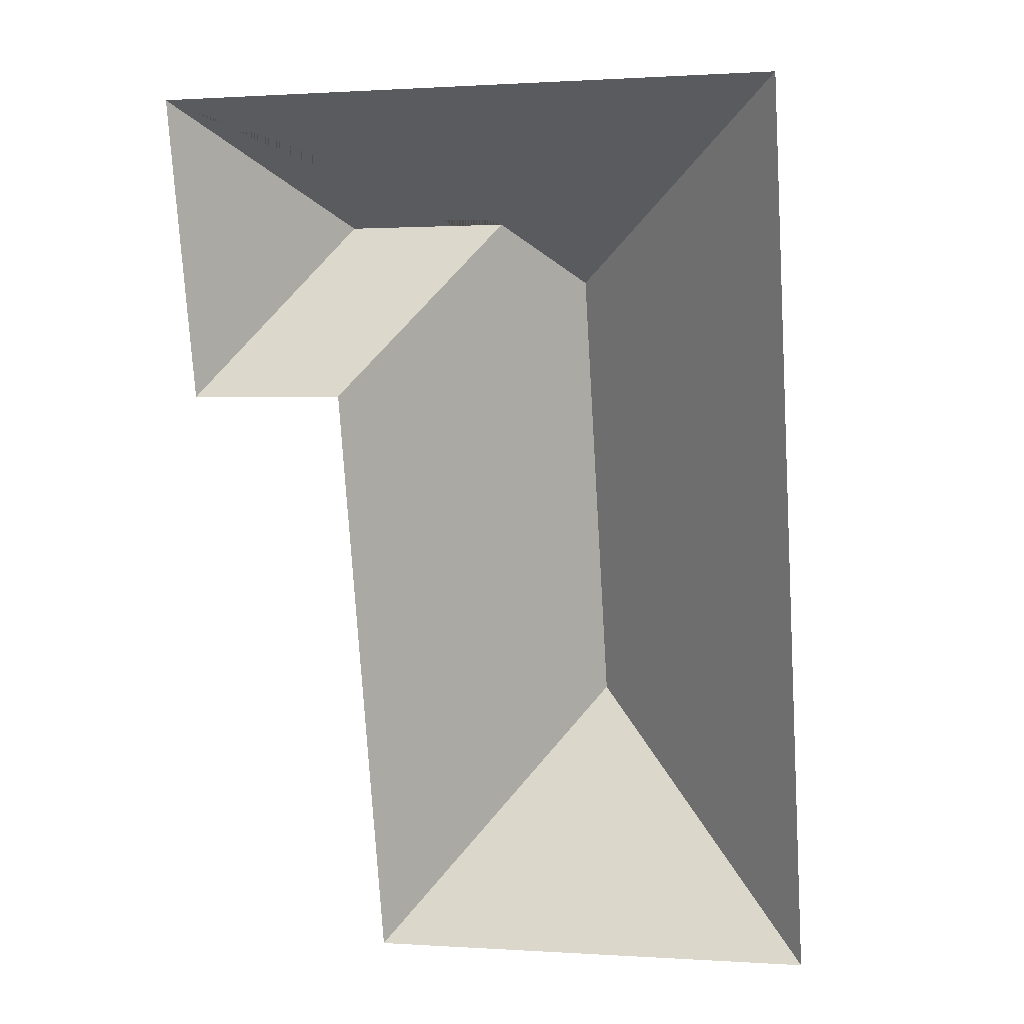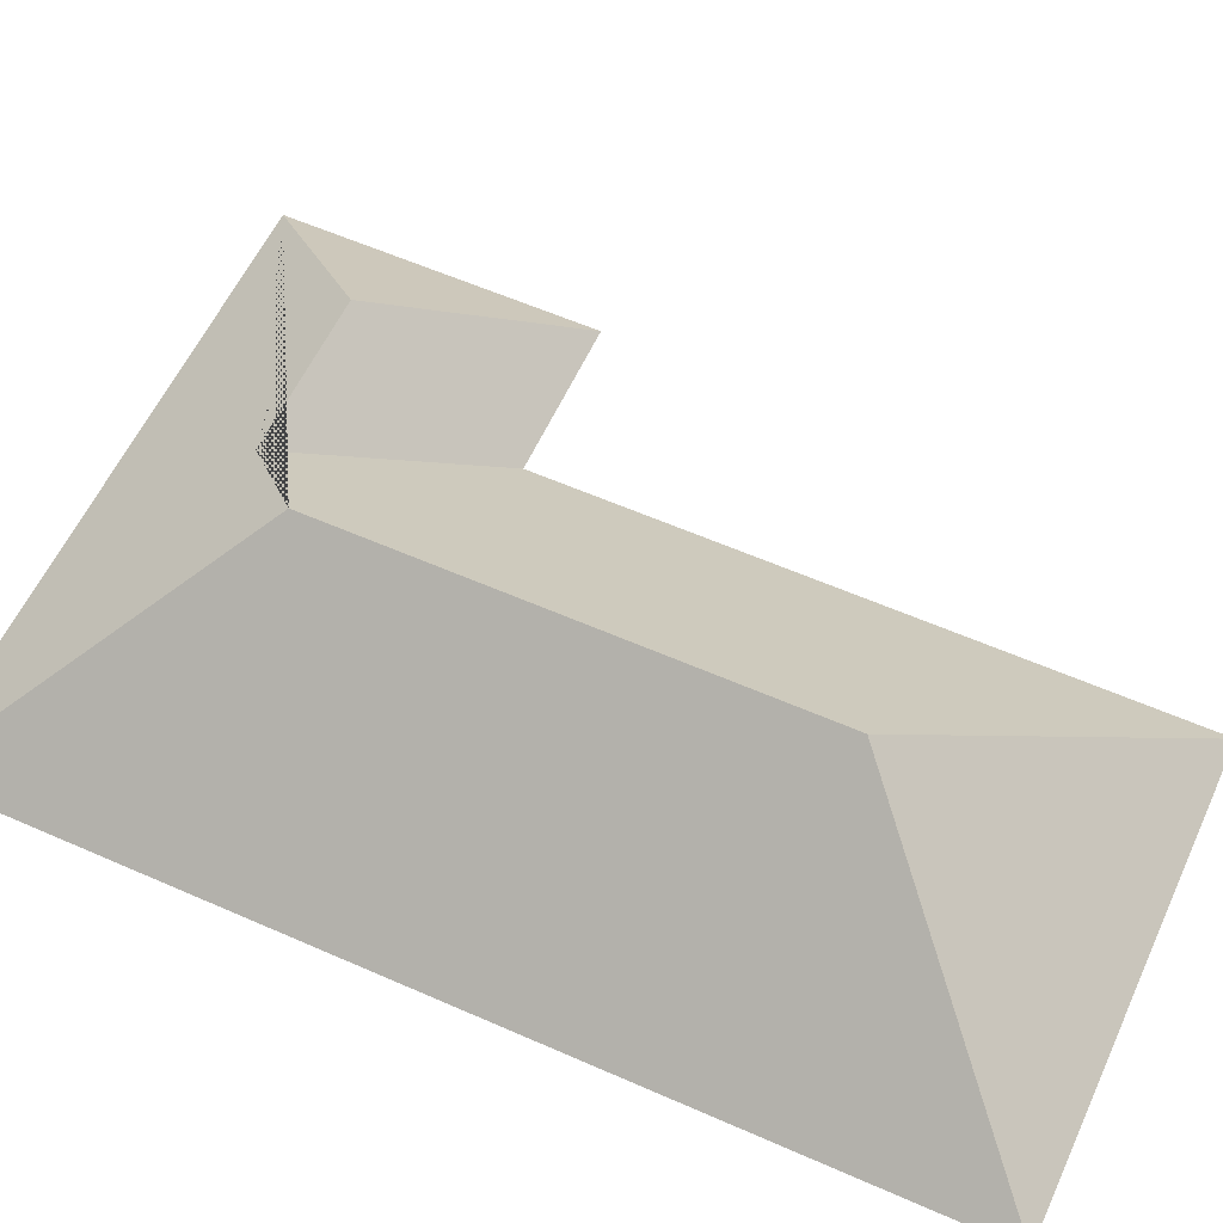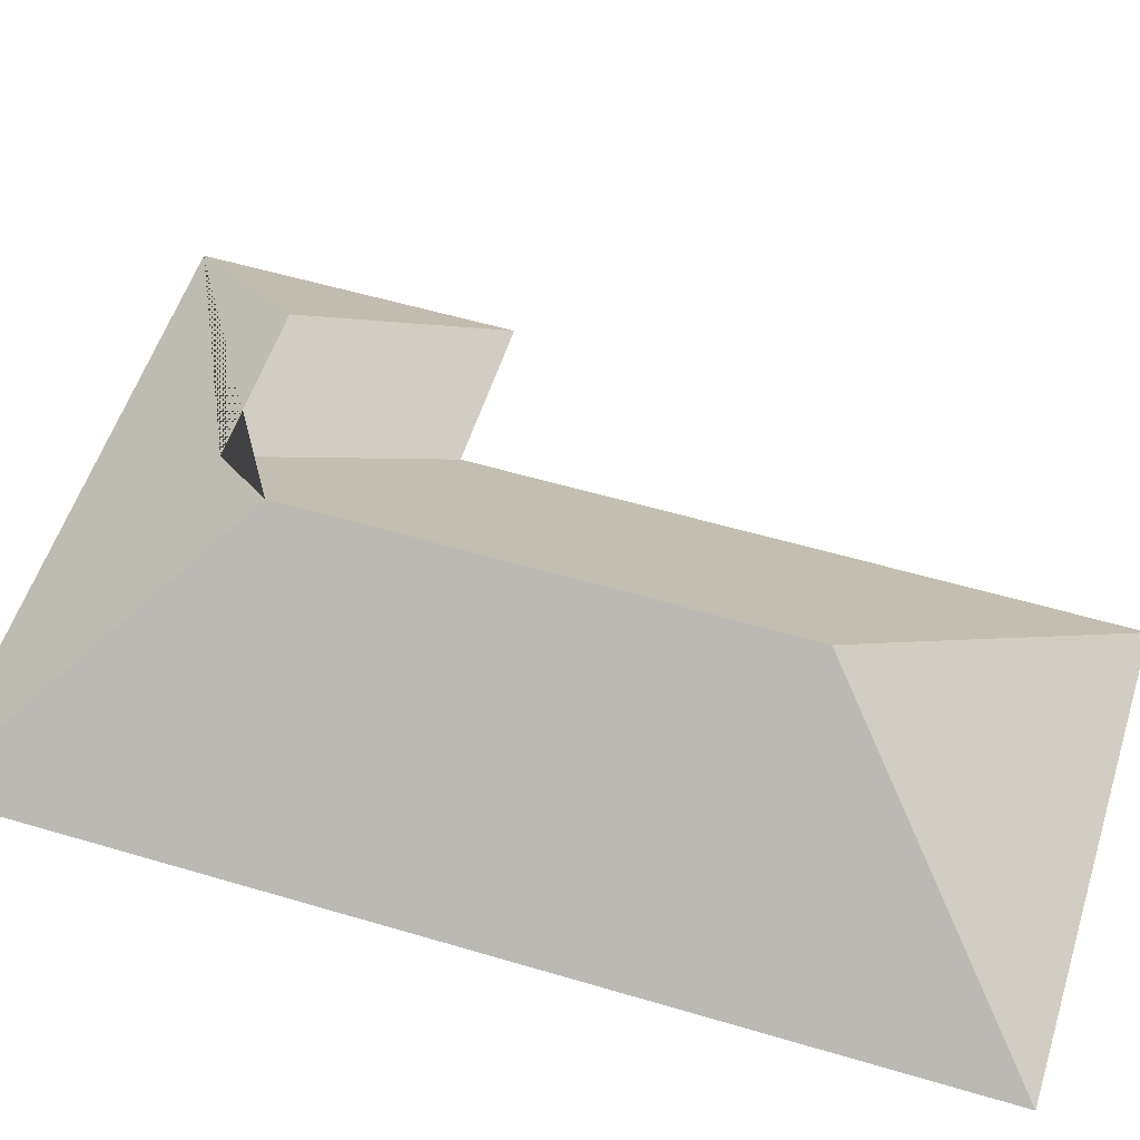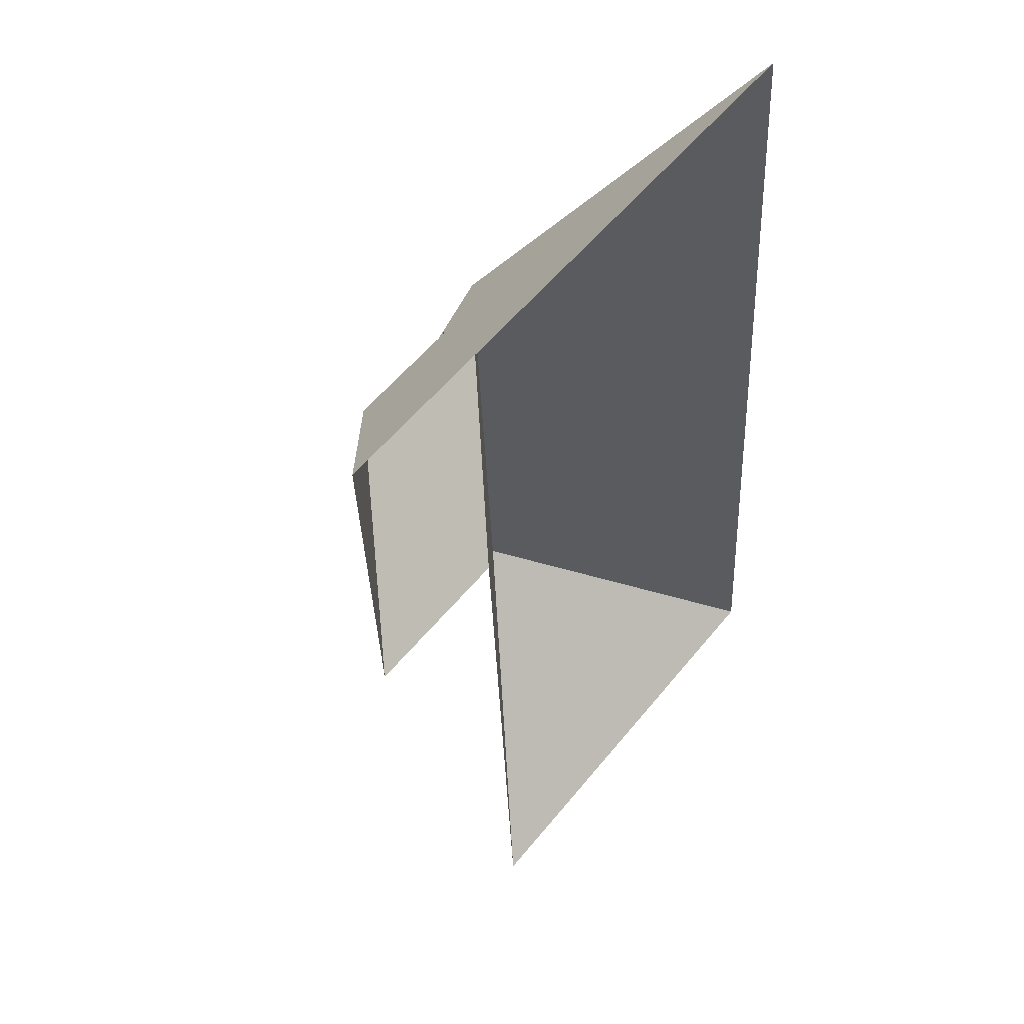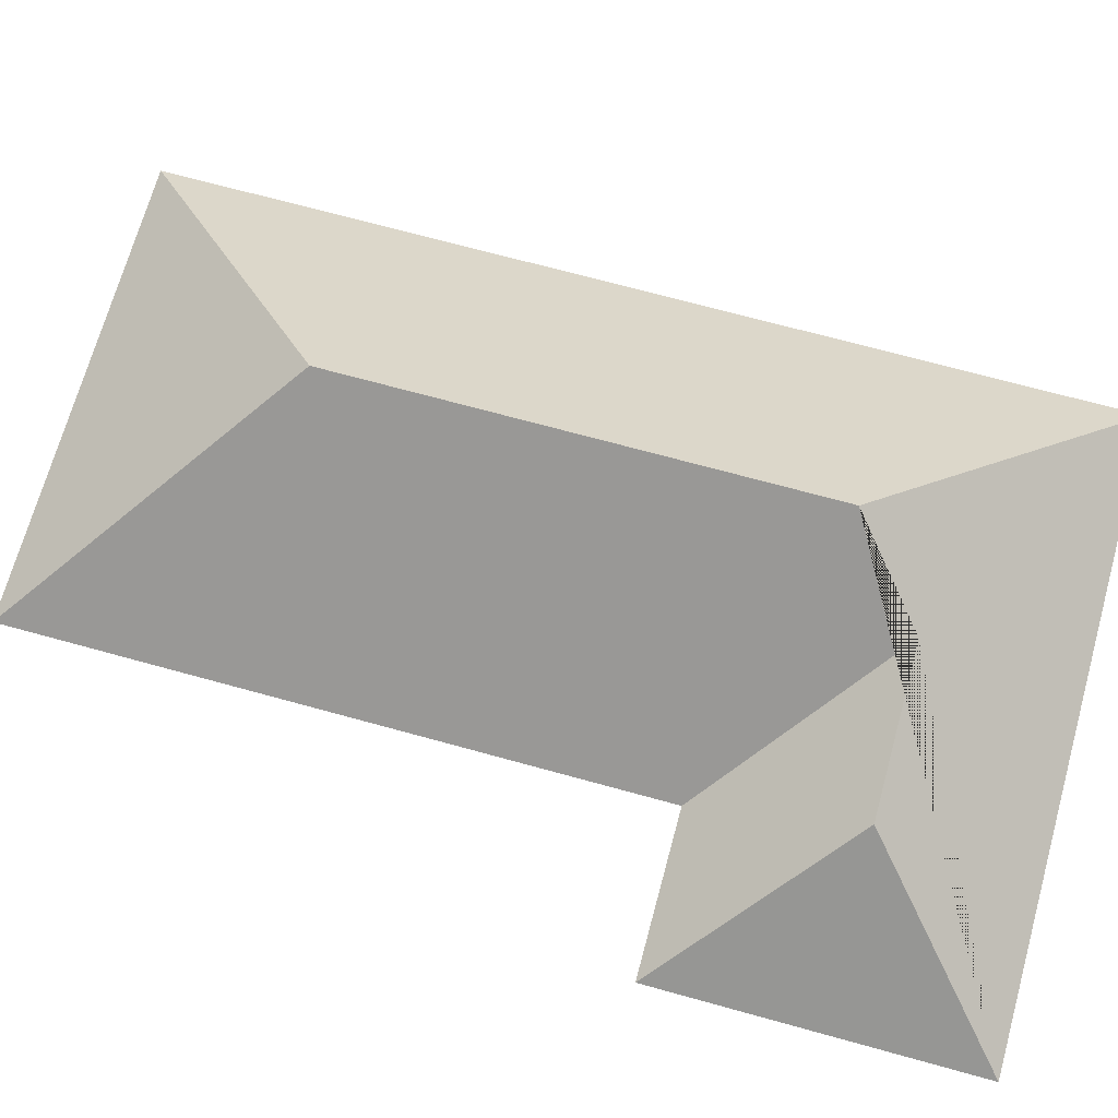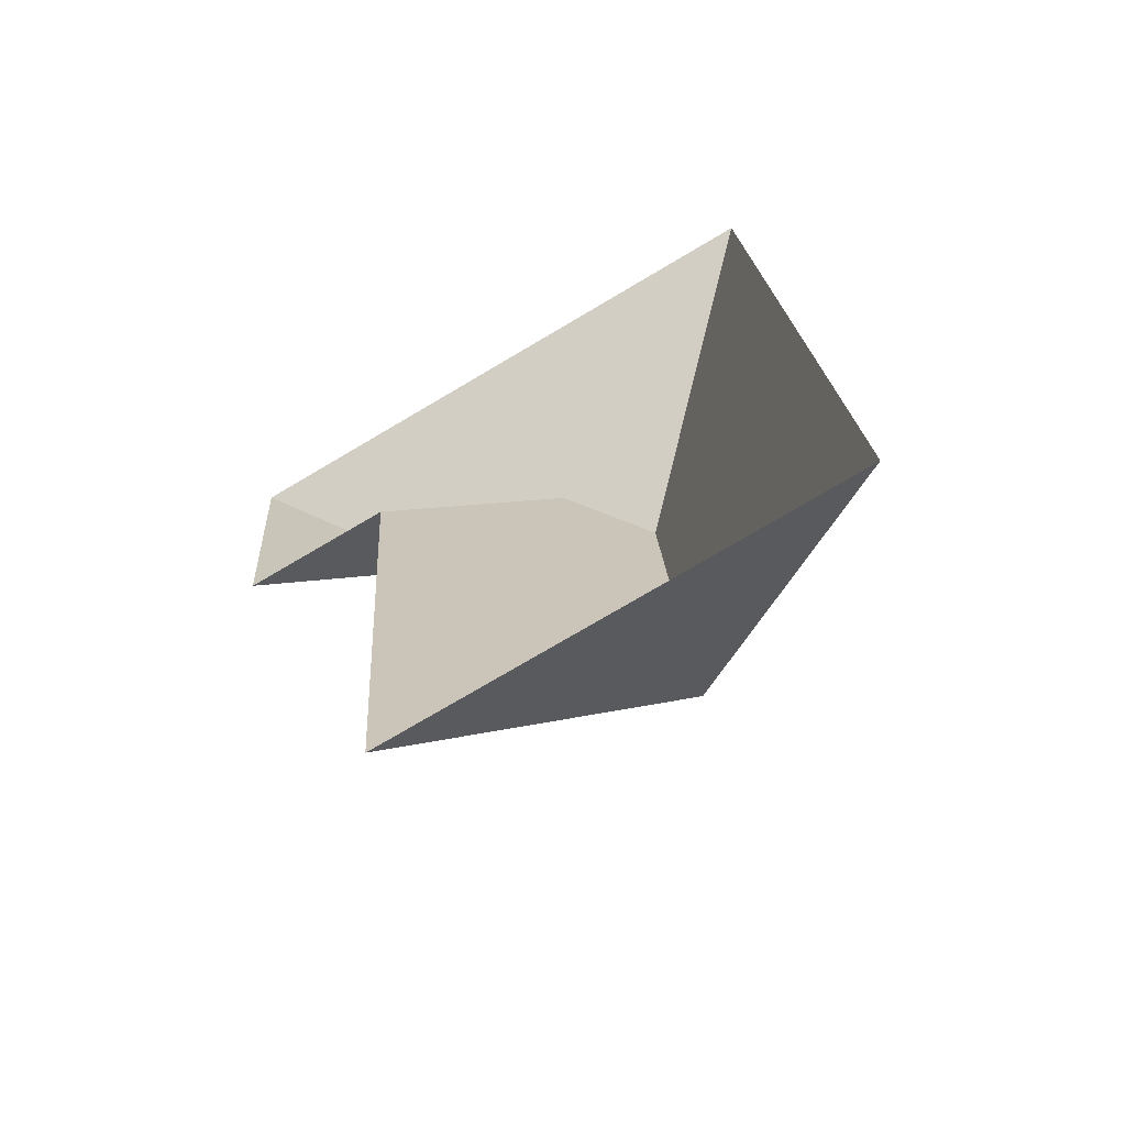
<metadata>
{"format":"obj","ext":"obj","renderer":"f3d","projection":"perspective","resolution":1024,"background":"white","views":[{"elev":15.8,"azim":13.4,"up":"+Z"},{"elev":58.0,"azim":111.0,"up":"+Y"},{"elev":54.6,"azim":103.9,"up":"+Y"},{"elev":50.2,"azim":-51.9,"up":"+Z"},{"elev":69.2,"azim":-78.1,"up":"+Y"},{"elev":-69.1,"azim":30.3,"up":"+Z"}]}
</metadata>
<code>
o CG10_500_036060_0007_roof
v 11.4 75 -30.78
v 231.6 75 -16.83
v 66.94 122 -82.13
v 125 122.2 -78.67
v 152.9 145 -103.6
v 74.27 75 -137.4
v 18.32 75 -140.5
v 163.3 145 -269.1
v 88.14 75 -358.2
v 252.5 75 -347.9
v 11.4 0 -30.78
v 231.6 0 -16.83
v 252.5 0 -347.9
v 88.14 0 -358.2
v 74.27 0 -137.4
v 18.32 0 -140.5
f 1 2 5 4 3
f 1 3 7
f 7 3 4 6
f 6 4 5 8 9
f 9 8 10
f 10 8 5 2

</code>
